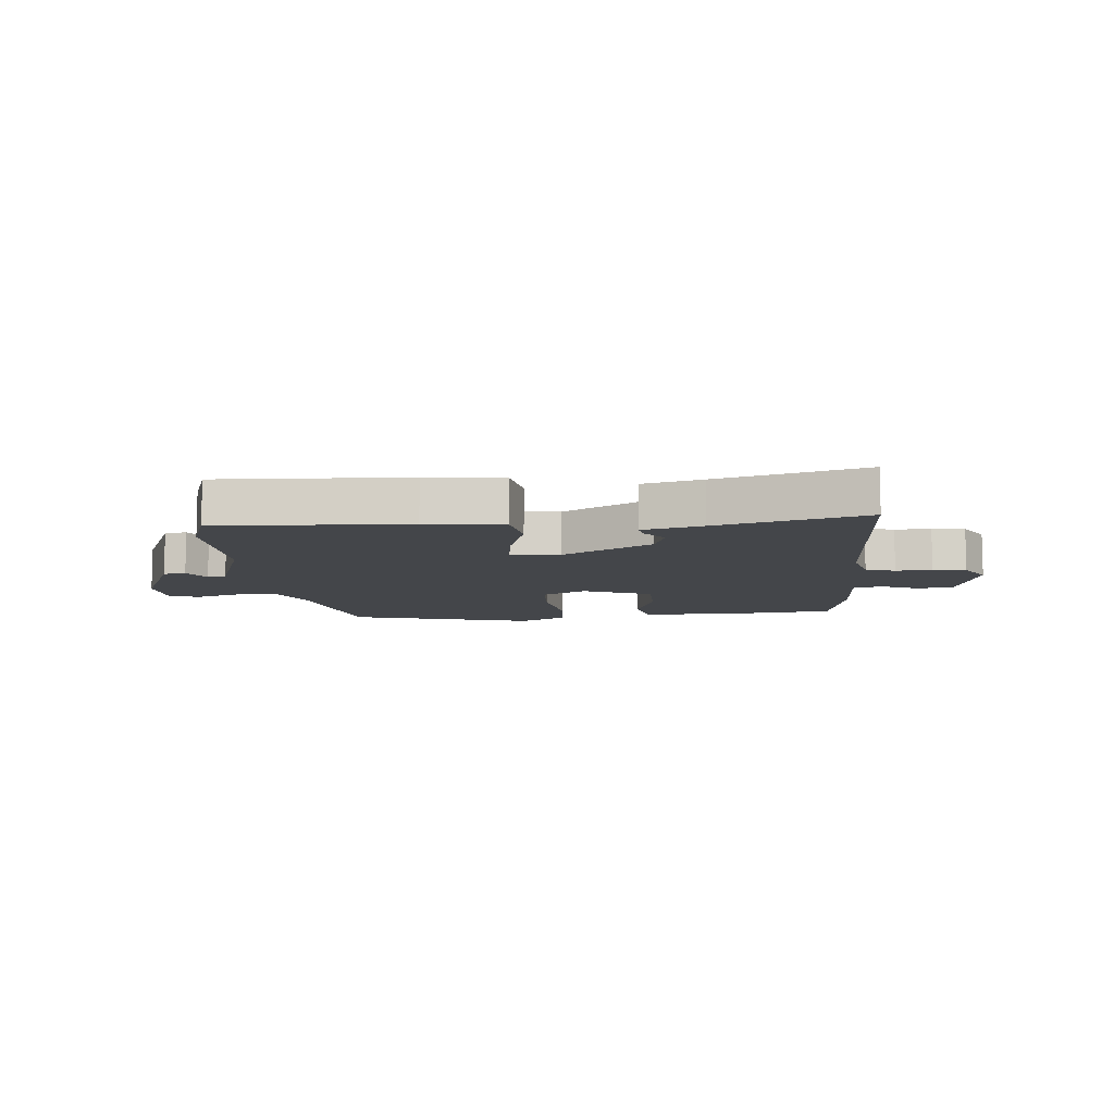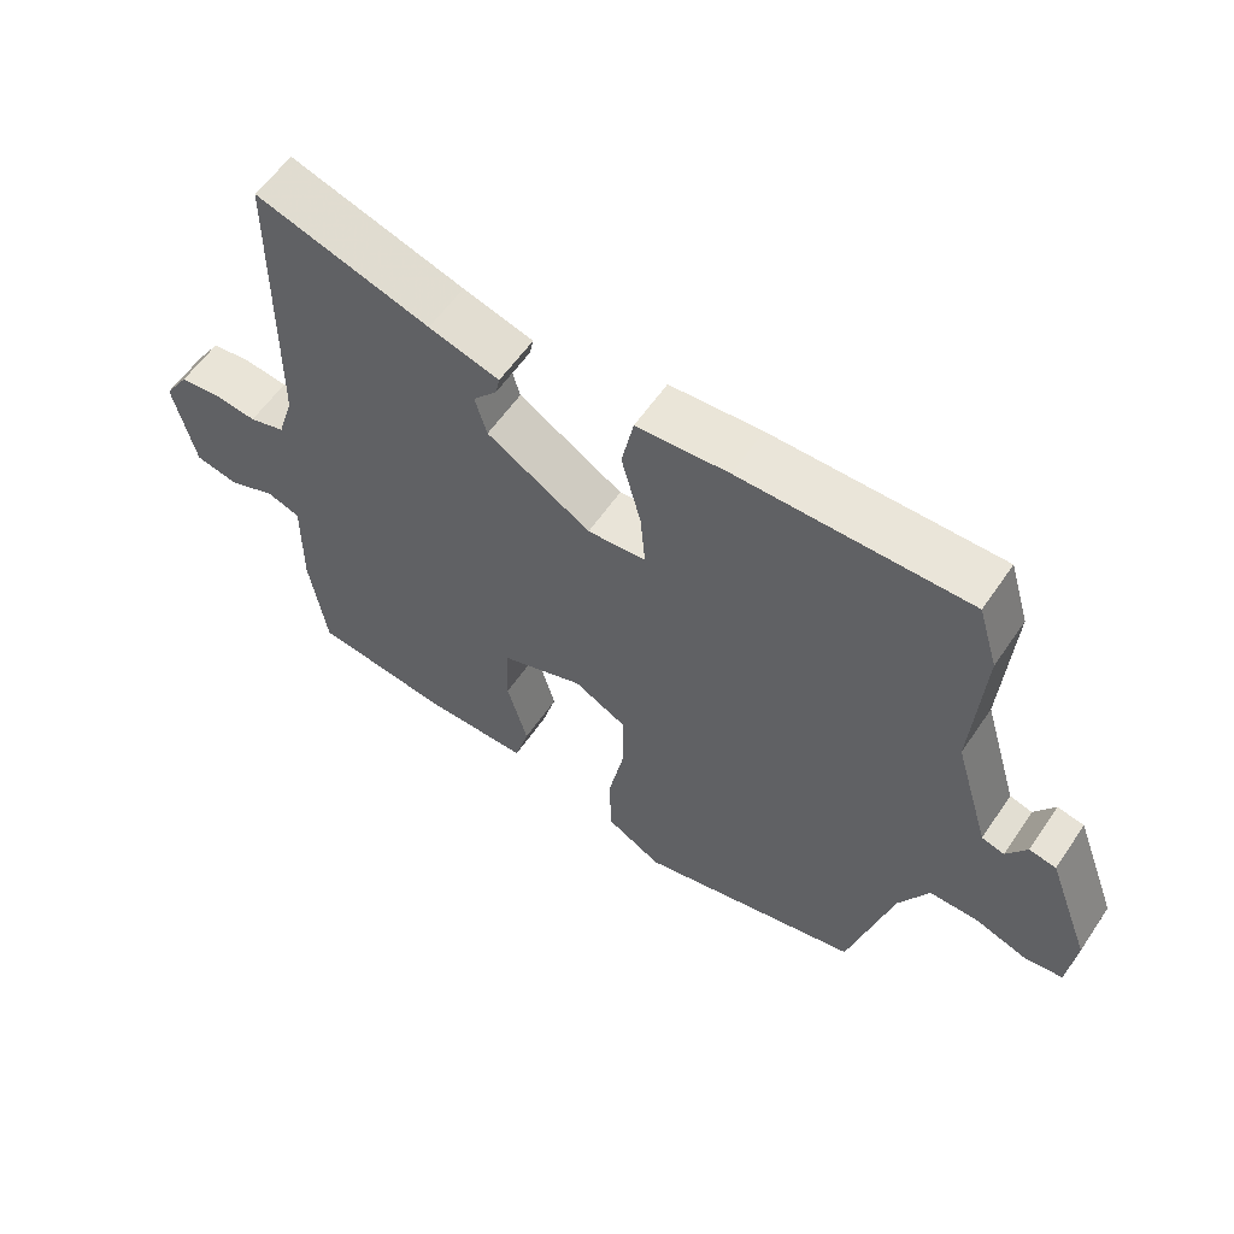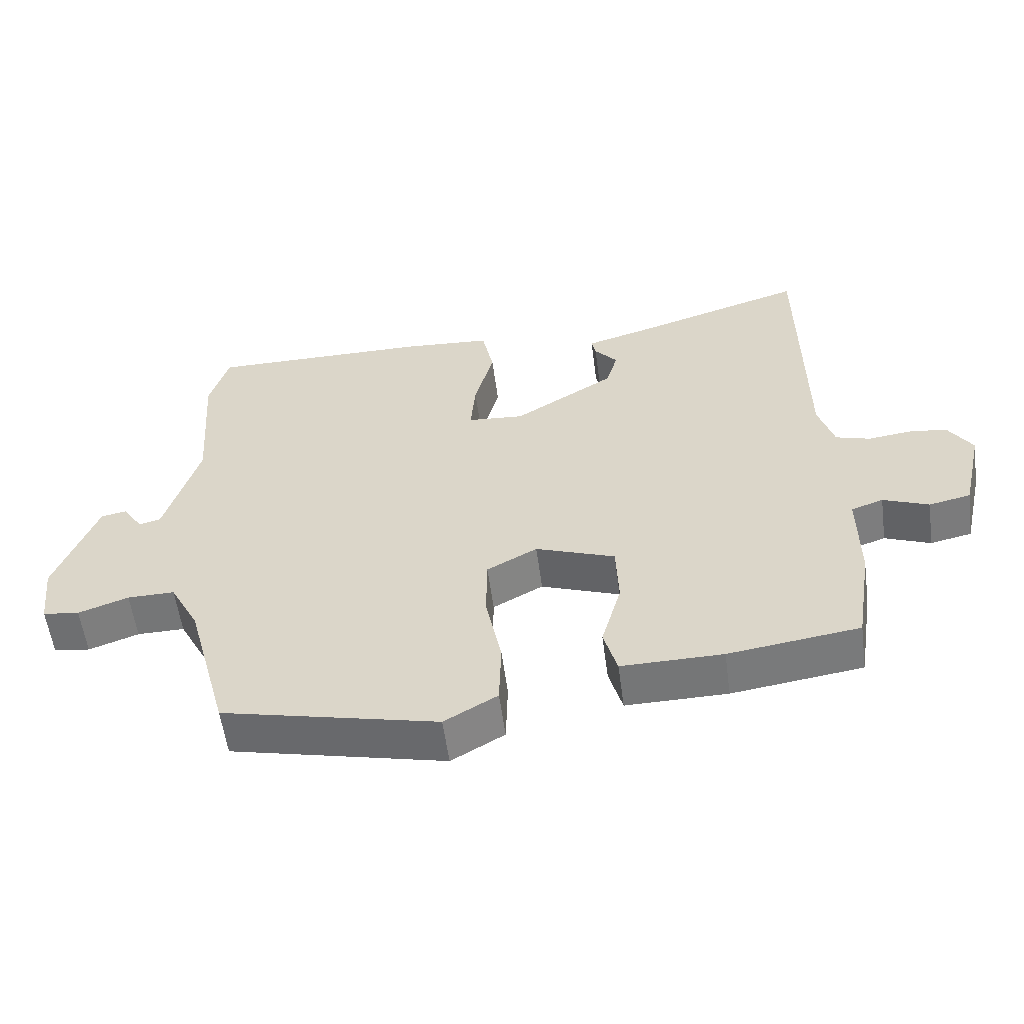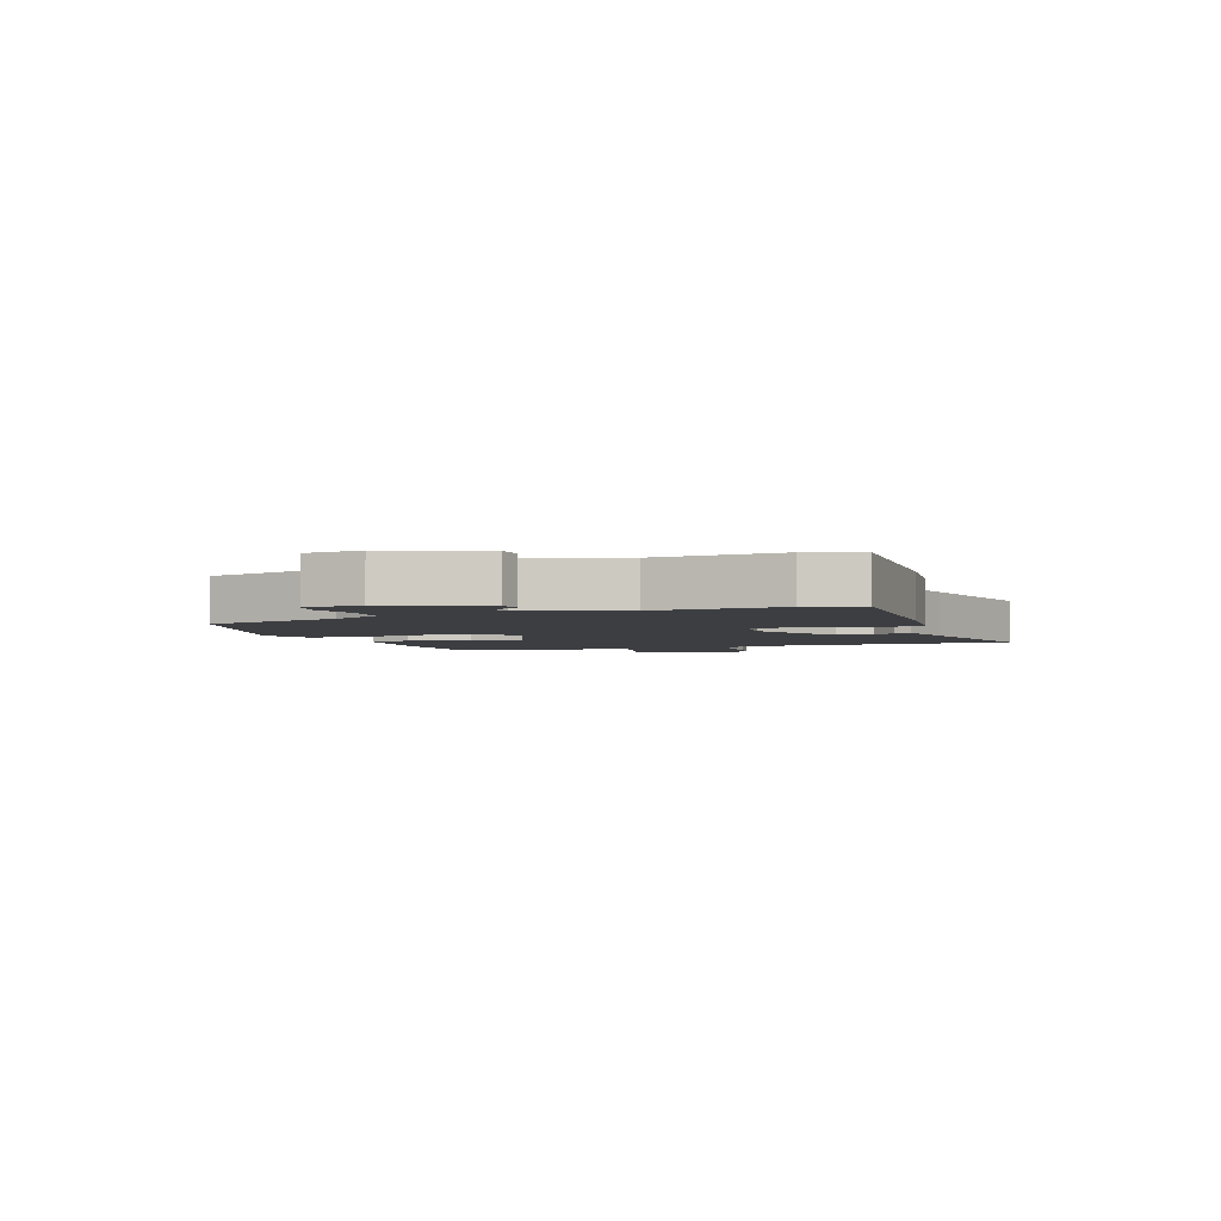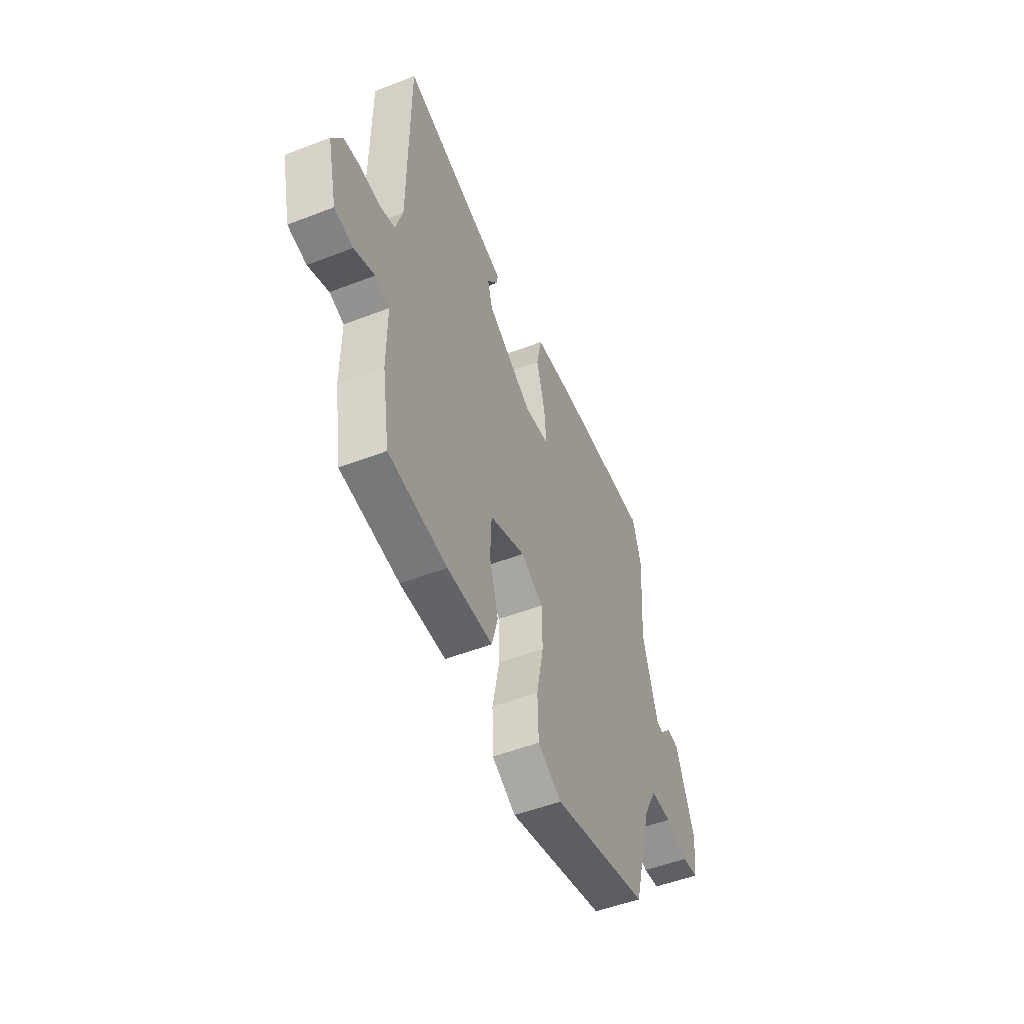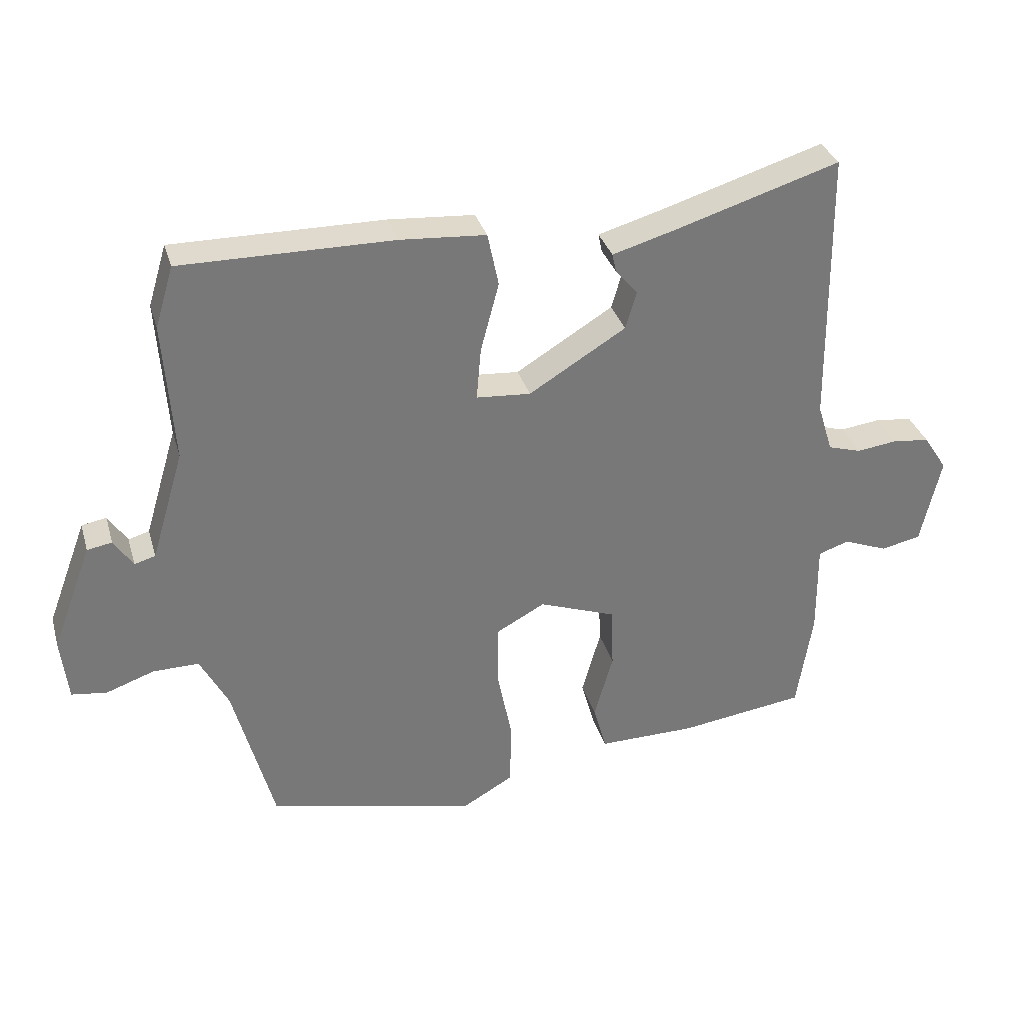
<metadata>
{"format":"obj","ext":"obj","renderer":"f3d","projection":"perspective","resolution":1024,"background":"white","views":[{"elev":-9.5,"azim":2.8,"up":"+Y"},{"elev":58.2,"azim":-146.1,"up":"+Z"},{"elev":-56.5,"azim":7.6,"up":"+Z"},{"elev":-3.6,"azim":-72.2,"up":"+Y"},{"elev":-50.3,"azim":113.0,"up":"+Z"},{"elev":32.7,"azim":-15.4,"up":"+Z"}]}
</metadata>
<code>
v -0.402 0.07 -0.471
v -0.464 0.07 -0.242
v -0.507 0.07 -0.161
v -0.577 0.07 -0.162
v -0.651 0.07 -0.188
v -0.705 0.07 -0.181
v -0.716 0.07 -0.085
v -0.655 0.07 0.077
v -0.617 0.07 0.084
v -0.588 0.07 0.04
v -0.556 0.07 0.049
v -0.506 0.07 0.216
v -0.521 0.07 0.429
v -0.493 0.07 0.522
v -0.17 0.07 0.521
v -0.039 0.07 0.512
v -0.022 0.07 0.431
v -0.05 0.07 0.326
v -0.057 0.07 0.246
v 0.026 0.07 0.24
v 0.174 0.07 0.331
v 0.191 0.07 0.389
v 0.157 0.07 0.428
v 0.151 0.07 0.456
v 0.251 0.07 0.485
v 0.499 0.07 0.562
v 0.503 0.07 0.14
v 0.526 0.07 0.066
v 0.577 0.07 0.051
v 0.638 0.07 0.059
v 0.695 0.07 0.053
v 0.731 0.07 -0.002
v 0.7 0.07 -0.136
v 0.639 0.07 -0.149
v 0.572 0.07 -0.123
v 0.525 0.07 -0.139
v 0.526 0.07 -0.28
v 0.502 0.07 -0.432
v 0.31 0.07 -0.459
v 0.161 0.07 -0.461
v 0.141 0.07 -0.39
v 0.17 0.07 -0.288
v 0.166 0.07 -0.194
v 0.049 0.07 -0.152
v -0.025 0.07 -0.192
v -0.026 0.07 -0.287
v -0.003 0.07 -0.401
v -0.006 0.07 -0.498
v -0.084 0.07 -0.543
v -0.402 0 -0.471
v -0.464 0 -0.242
v -0.507 0 -0.161
v -0.577 0 -0.162
v -0.651 0 -0.188
v -0.705 0 -0.181
v -0.716 0 -0.085
v -0.655 0 0.077
v -0.617 0 0.084
v -0.588 0 0.04
v -0.556 0 0.049
v -0.506 0 0.216
v -0.521 0 0.429
v -0.493 0 0.522
v -0.17 0 0.521
v -0.039 0 0.512
v -0.022 0 0.431
v -0.05 0 0.326
v -0.057 0 0.246
v 0.026 0 0.24
v 0.174 0 0.331
v 0.191 0 0.389
v 0.157 0 0.428
v 0.151 0 0.456
v 0.251 0 0.485
v 0.499 0 0.562
v 0.503 0 0.14
v 0.526 0 0.066
v 0.577 0 0.051
v 0.638 0 0.059
v 0.695 0 0.053
v 0.731 0 -0.002
v 0.7 0 -0.136
v 0.639 0 -0.149
v 0.572 0 -0.123
v 0.525 0 -0.139
v 0.526 0 -0.28
v 0.502 0 -0.432
v 0.31 0 -0.459
v 0.161 0 -0.461
v 0.141 0 -0.39
v 0.17 0 -0.288
v 0.166 0 -0.194
v 0.049 0 -0.152
v -0.025 0 -0.192
v -0.026 0 -0.287
v -0.003 0 -0.401
v -0.006 0 -0.498
v -0.084 0 -0.543
f 46 47 48 49
f 45 46 49 1
f 39 40 41 42
f 39 42 43
f 36 37 38 39
f 36 39 43
f 35 36 43 44
f 33 34 35
f 32 33 35
f 29 30 31 32
f 28 29 32 35
f 27 28 35 44
f 25 26 27 44
f 22 23 24 25
f 21 22 25 44
f 15 16 17 18
f 15 18 19
f 12 13 14 15
f 11 12 15 19
f 7 8 9 10
f 7 10 11
f 4 5 6 7
f 3 4 7 11
f 2 3 11 19
f 45 1 2 19
f 20 21 44 45
f 19 20 45
f 98 97 96 95
f 50 98 95 94
f 91 90 89 88
f 92 91 88
f 88 87 86 85
f 92 88 85
f 93 92 85 84
f 84 83 82
f 84 82 81
f 81 80 79 78
f 84 81 78 77
f 93 84 77 76
f 93 76 75 74
f 74 73 72 71
f 93 74 71 70
f 67 66 65 64
f 68 67 64
f 64 63 62 61
f 68 64 61 60
f 59 58 57 56
f 60 59 56
f 56 55 54 53
f 60 56 53 52
f 68 60 52 51
f 68 51 50 94
f 94 93 70 69
f 94 69 68
f 1 50 51 2
f 2 51 52 3
f 3 52 53 4
f 4 53 54 5
f 5 54 55 6
f 6 55 56 7
f 7 56 57 8
f 8 57 58 9
f 9 58 59 10
f 10 59 60 11
f 11 60 61 12
f 12 61 62 13
f 13 62 63 14
f 14 63 64 15
f 15 64 65 16
f 16 65 66 17
f 17 66 67 18
f 18 67 68 19
f 19 68 69 20
f 20 69 70 21
f 21 70 71 22
f 22 71 72 23
f 23 72 73 24
f 24 73 74 25
f 25 74 75 26
f 26 75 76 27
f 27 76 77 28
f 28 77 78 29
f 29 78 79 30
f 30 79 80 31
f 31 80 81 32
f 32 81 82 33
f 33 82 83 34
f 34 83 84 35
f 35 84 85 36
f 36 85 86 37
f 37 86 87 38
f 38 87 88 39
f 39 88 89 40
f 40 89 90 41
f 41 90 91 42
f 42 91 92 43
f 43 92 93 44
f 44 93 94 45
f 45 94 95 46
f 46 95 96 47
f 47 96 97 48
f 48 97 98 49
f 49 98 50 1

</code>
